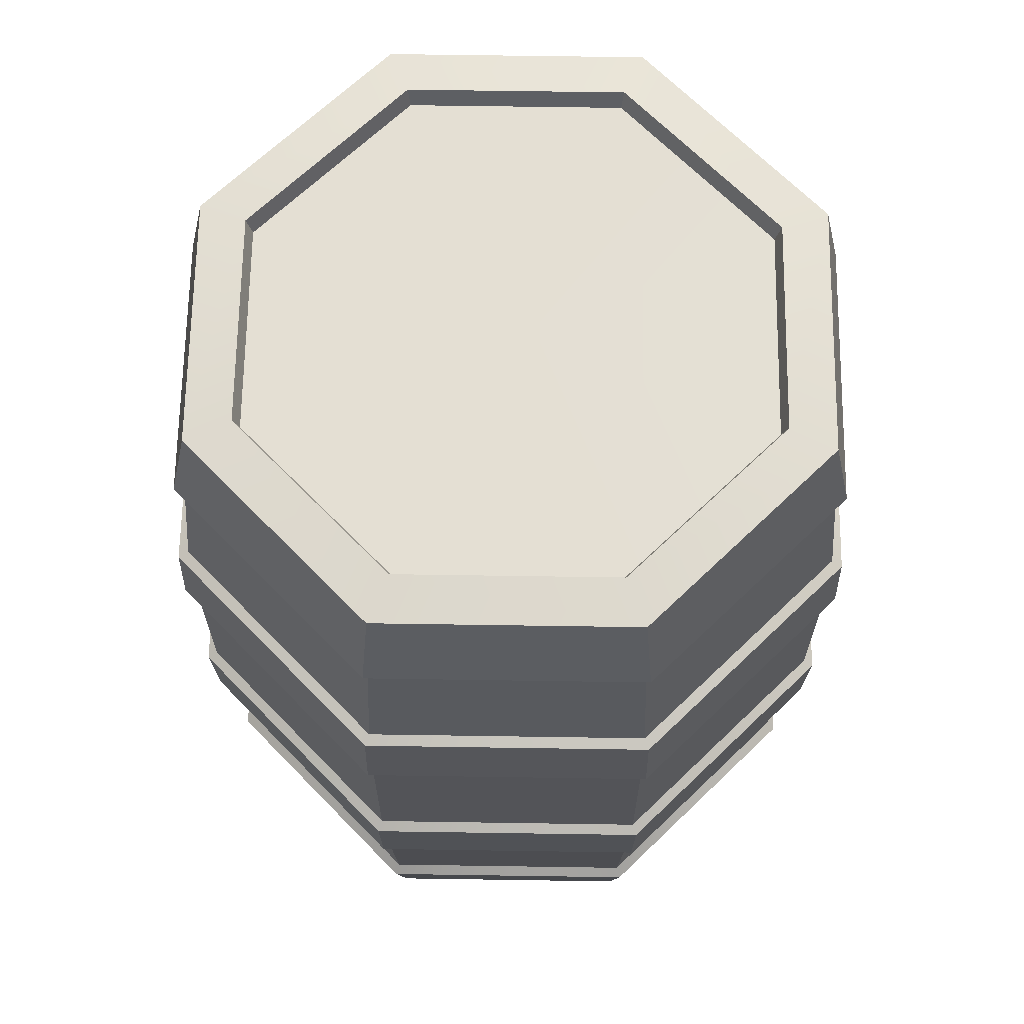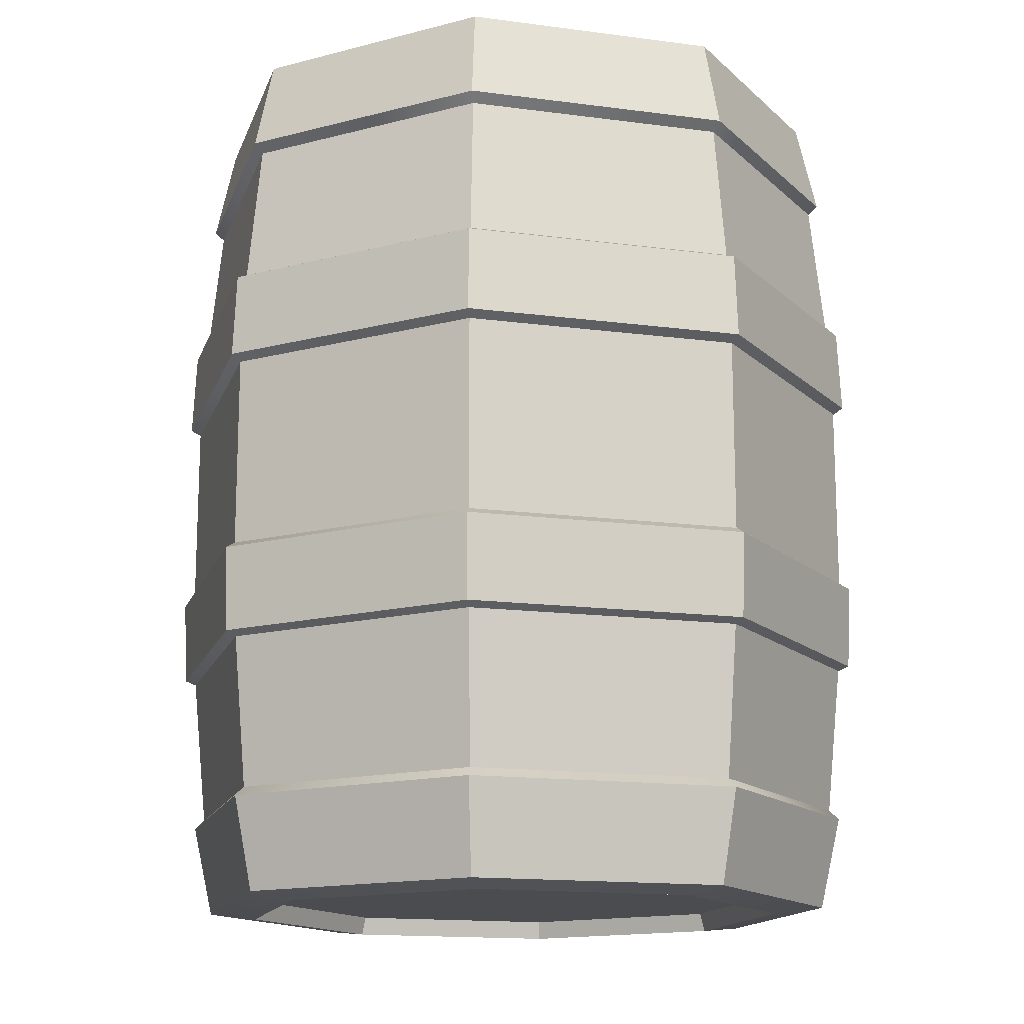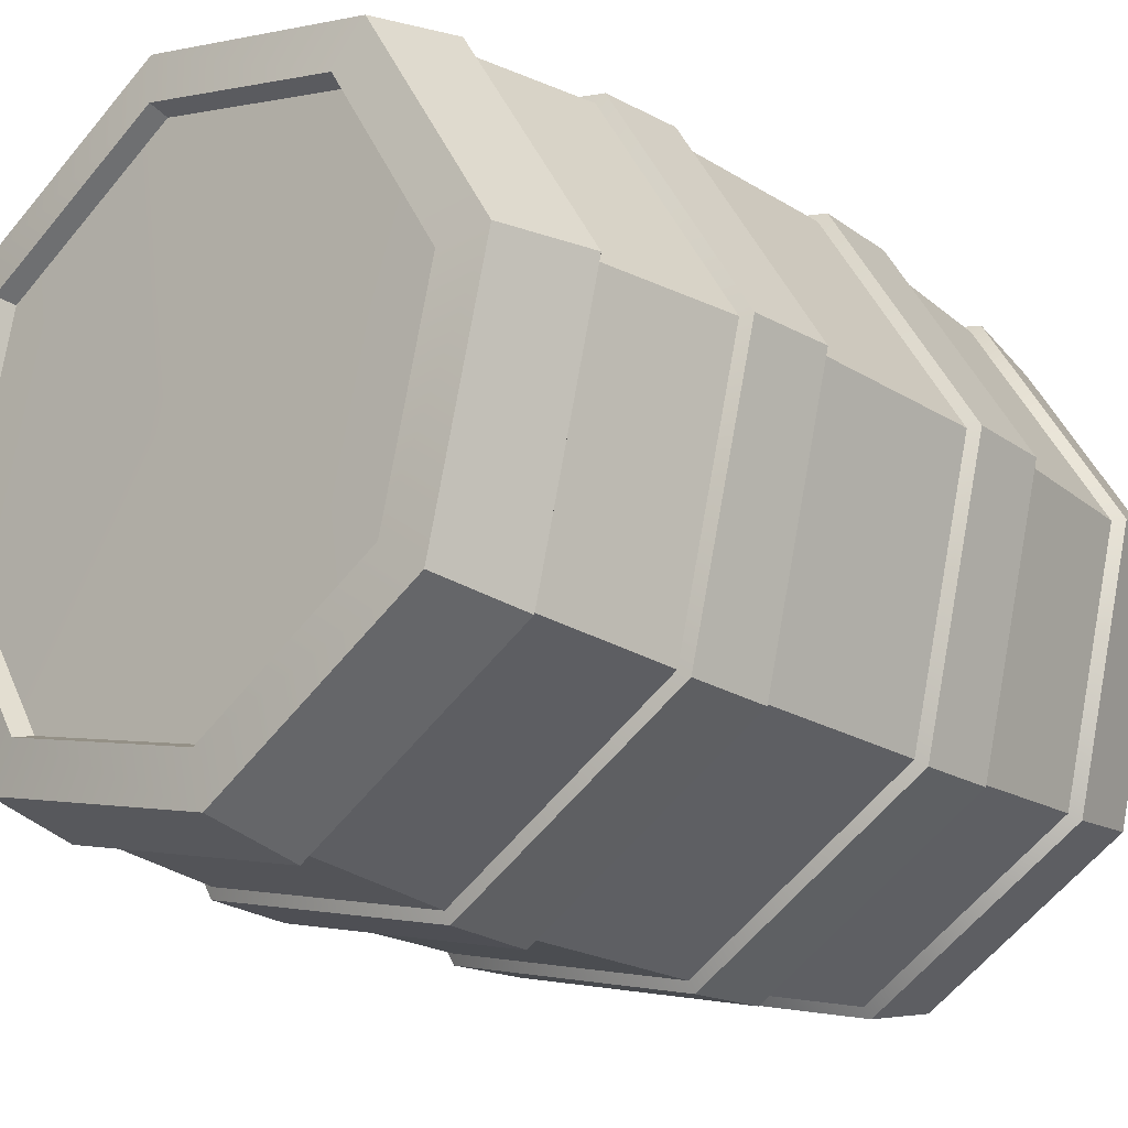
<metadata>
{"format":"obj","ext":"obj","renderer":"f3d","projection":"perspective","resolution":1024,"background":"white","views":[{"elev":66.4,"azim":-12.8,"up":"+Z"},{"elev":-15.1,"azim":15.5,"up":"+Z"},{"elev":-20.6,"azim":41.6,"up":"+Y"}]}
</metadata>
<code>
g barrel01
v 0.513 -0.3751 0.6345
v 0.09752 -0.628 0.6345
v 0.09168 -0.5906 0.8035
v 0.4824 -0.3527 0.8035
v 0.09752 -0.628 0.6345
v -0.3751 -0.513 0.6345
v -0.3527 -0.4824 0.8035
v 0.09168 -0.5906 0.8035
v -0.3751 -0.513 0.6345
v -0.628 -0.09752 0.6345
v -0.5906 -0.09168 0.8035
v -0.3527 -0.4824 0.8035
v -0.628 -0.09752 0.6345
v -0.513 0.3751 0.6345
v -0.4824 0.3527 0.8035
v -0.5906 -0.09168 0.8035
v -0.513 0.3751 0.6345
v -0.09752 0.628 0.6345
v -0.09168 0.5906 0.8035
v -0.4824 0.3527 0.8035
v -0.09752 0.628 0.6345
v 0.3751 0.513 0.6345
v 0.3527 0.4824 0.8035
v -0.09168 0.5906 0.8035
v 0.3751 0.513 0.6345
v 0.628 0.09752 0.6345
v 0.5906 0.09168 0.8035
v 0.3527 0.4824 0.8035
v 0.628 0.09752 0.6345
v 0.513 -0.3751 0.6345
v 0.4824 -0.3527 0.8035
v 0.5906 0.09168 0.8035
v 0.4824 -0.3527 -0.8035
v 0.09168 -0.5906 -0.8035
v 0.09752 -0.628 -0.6345
v 0.513 -0.3751 -0.6345
v 0.09168 -0.5906 -0.8035
v -0.3527 -0.4824 -0.8035
v -0.3751 -0.513 -0.6345
v 0.09752 -0.628 -0.6345
v -0.3527 -0.4824 -0.8035
v -0.5906 -0.09168 -0.8035
v -0.628 -0.09752 -0.6345
v -0.3751 -0.513 -0.6345
v -0.5906 -0.09168 -0.8035
v -0.4824 0.3527 -0.8035
v -0.513 0.3751 -0.6345
v -0.628 -0.09752 -0.6345
v -0.4824 0.3527 -0.8035
v -0.09168 0.5906 -0.8035
v -0.09752 0.628 -0.6345
v -0.513 0.3751 -0.6345
v -0.09168 0.5906 -0.8035
v 0.3527 0.4824 -0.8035
v 0.3751 0.513 -0.6345
v -0.09752 0.628 -0.6345
v 0.3527 0.4824 -0.8035
v 0.5906 0.09168 -0.8035
v 0.628 0.09752 -0.6345
v 0.3751 0.513 -0.6345
v 0.5906 0.09168 -0.8035
v 0.4824 -0.3527 -0.8035
v 0.513 -0.3751 -0.6345
v 0.628 0.09752 -0.6345
v 0.4824 -0.3527 -0.8035
v 0.5906 0.09168 -0.8035
v 0.5022 0.07798 -0.8136
v 0.4102 -0.3 -0.8136
v 0.3 0.4102 -0.8136
v 0.3527 0.4824 -0.8035
v -0.07798 0.5022 -0.8136
v -0.09168 0.5906 -0.8035
v -0.4102 0.3 -0.8136
v -0.4824 0.3527 -0.8035
v -0.5022 -0.07798 -0.8136
v -0.5906 -0.09168 -0.8035
v -0.3 -0.4102 -0.8136
v -0.3527 -0.4824 -0.8035
v 0.07798 -0.5022 -0.8136
v 0.09168 -0.5906 -0.8035
v 0.4824 -0.3527 0.8035
v 0.09168 -0.5906 0.8035
v 0.07798 -0.5022 0.8136
v 0.4102 -0.3 0.8136
v -0.3 -0.4102 0.8136
v -0.3527 -0.4824 0.8035
v -0.5022 -0.07798 0.8136
v -0.5906 -0.09168 0.8035
v -0.4102 0.3 0.8136
v -0.4824 0.3527 0.8035
v -0.07798 0.5022 0.8136
v -0.09168 0.5906 0.8035
v 0.3 0.4102 0.8136
v 0.3527 0.4824 0.8035
v 0.5022 0.07798 0.8136
v 0.5906 0.09168 0.8035
v 0.5368 -0.3925 0.3511
v 0.5426 -0.3968 0.1959
v 0.1031 -0.6643 0.1959
v 0.102 -0.6571 0.3511
v 0.5426 -0.3968 0.1959
v 0.5368 -0.3925 0.3511
v 0.6571 0.102 0.3511
v 0.6643 0.1031 0.1959
v 0.102 -0.6571 0.3511
v 0.1031 -0.6643 0.1959
v -0.3968 -0.5426 0.1959
v -0.3925 -0.5368 0.3511
v 0.5368 -0.3925 -0.3348
v 0.5426 -0.3968 -0.1796
v 0.6643 0.1031 -0.1796
v 0.6571 0.102 -0.3348
v 0.5426 -0.3968 -0.1796
v 0.5368 -0.3925 -0.3348
v 0.102 -0.6571 -0.3348
v 0.1031 -0.6643 -0.1796
v 0.6571 0.102 -0.3348
v 0.6643 0.1031 -0.1796
v 0.3968 0.5426 -0.1796
v 0.3925 0.5368 -0.3348
v -0.3925 -0.5368 0.3511
v -0.3968 -0.5426 0.1959
v -0.6643 -0.1031 0.1959
v -0.6571 -0.102 0.3511
v 0.1031 -0.6643 -0.1796
v 0.102 -0.6571 -0.3348
v -0.3925 -0.5368 -0.3348
v -0.3968 -0.5426 -0.1796
v -0.6571 -0.102 0.3511
v -0.6643 -0.1031 0.1959
v -0.5426 0.3968 0.1959
v -0.5368 0.3925 0.3511
v -0.3968 -0.5426 -0.1796
v -0.3925 -0.5368 -0.3348
v -0.6571 -0.102 -0.3348
v -0.6643 -0.1031 -0.1796
v -0.5368 0.3925 0.3511
v -0.5426 0.3968 0.1959
v -0.1031 0.6643 0.1959
v -0.102 0.6571 0.3511
v -0.6643 -0.1031 -0.1796
v -0.6571 -0.102 -0.3348
v -0.5368 0.3925 -0.3348
v -0.5426 0.3968 -0.1796
v -0.102 0.6571 0.3511
v -0.1031 0.6643 0.1959
v 0.3968 0.5426 0.1959
v 0.3925 0.5368 0.3511
v -0.5426 0.3968 -0.1796
v -0.5368 0.3925 -0.3348
v -0.102 0.6571 -0.3348
v -0.1031 0.6643 -0.1796
v 0.3925 0.5368 0.3511
v 0.3968 0.5426 0.1959
v 0.6643 0.1031 0.1959
v 0.6571 0.102 0.3511
v -0.1031 0.6643 -0.1796
v -0.102 0.6571 -0.3348
v 0.3925 0.5368 -0.3348
v 0.3968 0.5426 -0.1796
v 0.4986 -0.3646 0.6179
v 0.09476 -0.6104 0.6179
v 0.09752 -0.628 0.6345
v 0.513 -0.3751 0.6345
v -0.3751 -0.513 0.6345
v -0.3646 -0.4986 0.6179
v -0.628 -0.09752 0.6345
v -0.6104 -0.09476 0.6179
v -0.513 0.3751 0.6345
v -0.4986 0.3646 0.6179
v -0.09752 0.628 0.6345
v -0.09476 0.6104 0.6179
v 0.3751 0.513 0.6345
v 0.3646 0.4986 0.6179
v 0.628 0.09752 0.6345
v 0.6104 0.09476 0.6179
v 0.07626 -0.4912 0.7793
v 0.4013 -0.2934 0.7793
v 0.4102 -0.3 0.8136
v 0.07798 -0.5022 0.8136
v -0.2934 -0.4013 0.7793
v 0.07626 -0.4912 0.7793
v 0.07798 -0.5022 0.8136
v -0.3 -0.4102 0.8136
v -0.4912 -0.07626 0.7793
v -0.2934 -0.4013 0.7793
v -0.3 -0.4102 0.8136
v -0.5022 -0.07798 0.8136
v -0.4013 0.2934 0.7793
v -0.4912 -0.07626 0.7793
v -0.5022 -0.07798 0.8136
v -0.4102 0.3 0.8136
v -0.07626 0.4912 0.7793
v -0.4013 0.2934 0.7793
v -0.4102 0.3 0.8136
v -0.07798 0.5022 0.8136
v 0.2934 0.4013 0.7793
v -0.07626 0.4912 0.7793
v -0.07798 0.5022 0.8136
v 0.3 0.4102 0.8136
v 0.4912 0.07626 0.7793
v 0.2934 0.4013 0.7793
v 0.3 0.4102 0.8136
v 0.5022 0.07798 0.8136
v 0.4013 -0.2934 0.7793
v 0.4912 0.07626 0.7793
v 0.5022 0.07798 0.8136
v 0.4102 -0.3 0.8136
v 0.09476 -0.6104 -0.6179
v 0.4986 -0.3646 -0.6179
v 0.513 -0.3751 -0.6345
v 0.09752 -0.628 -0.6345
v -0.3646 -0.4986 -0.6179
v -0.3751 -0.513 -0.6345
v -0.6104 -0.09476 -0.6179
v -0.628 -0.09752 -0.6345
v -0.4986 0.3646 -0.6179
v -0.513 0.3751 -0.6345
v -0.09476 0.6104 -0.6179
v -0.09752 0.628 -0.6345
v 0.3646 0.4986 -0.6179
v 0.3751 0.513 -0.6345
v 0.6104 0.09476 -0.6179
v 0.628 0.09752 -0.6345
v 0.4912 0.07626 -0.7793
v 0.4013 -0.2934 -0.7793
v 0.4102 -0.3 -0.8136
v 0.5022 0.07798 -0.8136
v 0.2934 0.4013 -0.7793
v 0.4912 0.07626 -0.7793
v 0.5022 0.07798 -0.8136
v 0.3 0.4102 -0.8136
v -0.07626 0.4912 -0.7793
v 0.2934 0.4013 -0.7793
v 0.3 0.4102 -0.8136
v -0.07798 0.5022 -0.8136
v -0.4013 0.2934 -0.7793
v -0.07626 0.4912 -0.7793
v -0.07798 0.5022 -0.8136
v -0.4102 0.3 -0.8136
v -0.4912 -0.07626 -0.7793
v -0.4013 0.2934 -0.7793
v -0.4102 0.3 -0.8136
v -0.5022 -0.07798 -0.8136
v -0.2934 -0.4013 -0.7793
v -0.4912 -0.07626 -0.7793
v -0.5022 -0.07798 -0.8136
v -0.3 -0.4102 -0.8136
v 0.07626 -0.4912 -0.7793
v -0.2934 -0.4013 -0.7793
v -0.3 -0.4102 -0.8136
v 0.07798 -0.5022 -0.8136
v 0.4013 -0.2934 -0.7793
v 0.07626 -0.4912 -0.7793
v 0.07798 -0.5022 -0.8136
v 0.4102 -0.3 -0.8136
v 0.5272 -0.3855 0.1842
v 0.1002 -0.6454 0.1842
v 0.1031 -0.6643 0.1959
v 0.5426 -0.3968 0.1959
v 0.6454 0.1002 0.1842
v 0.6643 0.1031 0.1959
v -0.3968 -0.5426 0.1959
v -0.3855 -0.5272 0.1842
v -0.6643 -0.1031 0.1959
v -0.6454 -0.1002 0.1842
v -0.5426 0.3968 0.1959
v -0.5272 0.3855 0.1842
v -0.1031 0.6643 0.1959
v -0.1002 0.6454 0.1842
v 0.3968 0.5426 0.1959
v 0.3855 0.5272 0.1842
v 0.09893 -0.6372 0.3599
v 0.5205 -0.3806 0.3599
v 0.5368 -0.3925 0.3511
v 0.102 -0.6571 0.3511
v 0.6571 0.102 0.3511
v 0.6372 0.09893 0.3599
v -0.3806 -0.5205 0.3599
v -0.3925 -0.5368 0.3511
v -0.6372 -0.09893 0.3599
v -0.6571 -0.102 0.3511
v -0.5205 0.3806 0.3599
v -0.5368 0.3925 0.3511
v -0.09893 0.6372 0.3599
v -0.102 0.6571 0.3511
v 0.3806 0.5205 0.3599
v 0.3925 0.5368 0.3511
v 0.5272 -0.3855 -0.1679
v 0.6454 0.1002 -0.1679
v 0.6643 0.1031 -0.1796
v 0.5426 -0.3968 -0.1796
v 0.1002 -0.6454 -0.1679
v 0.1031 -0.6643 -0.1796
v 0.3968 0.5426 -0.1796
v 0.3855 0.5272 -0.1679
v -0.3855 -0.5272 -0.1679
v -0.3968 -0.5426 -0.1796
v -0.6454 -0.1002 -0.1679
v -0.6643 -0.1031 -0.1796
v -0.5272 0.3855 -0.1679
v -0.5426 0.3968 -0.1796
v -0.1002 0.6454 -0.1679
v -0.1031 0.6643 -0.1796
v 0.6372 0.09893 -0.3436
v 0.5205 -0.3806 -0.3436
v 0.5368 -0.3925 -0.3348
v 0.6571 0.102 -0.3348
v 0.102 -0.6571 -0.3348
v 0.09893 -0.6372 -0.3436
v 0.3806 0.5205 -0.3436
v 0.3925 0.5368 -0.3348
v -0.3925 -0.5368 -0.3348
v -0.3806 -0.5205 -0.3436
v -0.6571 -0.102 -0.3348
v -0.6372 -0.09893 -0.3436
v -0.5368 0.3925 -0.3348
v -0.5205 0.3806 -0.3436
v -0.102 0.6571 -0.3348
v -0.09893 0.6372 -0.3436
v 0.07626 -0.4912 -0.7793
v 0.4013 -0.2934 -0.7793
v 1.246e-05 -1.246e-05 -0.7793
v -0.2934 -0.4013 -0.7793
v -0.4912 -0.07626 -0.7793
v -0.4013 0.2934 -0.7793
v -0.07626 0.4912 -0.7793
v 0.2934 0.4013 -0.7793
v 0.4912 0.07626 -0.7793
v 0.4013 -0.2934 0.7793
v 0.07626 -0.4912 0.7793
v -1.24e-05 1.24e-05 0.7793
v -0.2934 -0.4013 0.7793
v -0.4912 -0.07626 0.7793
v -0.4013 0.2934 0.7793
v -0.07626 0.4912 0.7793
v 0.2934 0.4013 0.7793
v 0.4912 0.07626 0.7793
v 0.09893 -0.6372 -0.3436
v 0.5205 -0.3806 -0.3436
v 0.4986 -0.3646 -0.6179
v 0.09476 -0.6104 -0.6179
v -0.3806 -0.5205 -0.3436
v 0.09893 -0.6372 -0.3436
v 0.09476 -0.6104 -0.6179
v -0.3646 -0.4986 -0.6179
v -0.6372 -0.09893 -0.3436
v -0.3806 -0.5205 -0.3436
v -0.3646 -0.4986 -0.6179
v -0.6104 -0.09476 -0.6179
v -0.5205 0.3806 -0.3436
v -0.6372 -0.09893 -0.3436
v -0.6104 -0.09476 -0.6179
v -0.4986 0.3646 -0.6179
v -0.09893 0.6372 -0.3436
v -0.5205 0.3806 -0.3436
v -0.4986 0.3646 -0.6179
v -0.09476 0.6104 -0.6179
v 0.3806 0.5205 -0.3436
v -0.09893 0.6372 -0.3436
v -0.09476 0.6104 -0.6179
v 0.3646 0.4986 -0.6179
v 0.6372 0.09893 -0.3436
v 0.3806 0.5205 -0.3436
v 0.3646 0.4986 -0.6179
v 0.6104 0.09476 -0.6179
v 0.5205 -0.3806 -0.3436
v 0.6372 0.09893 -0.3436
v 0.6104 0.09476 -0.6179
v 0.4986 -0.3646 -0.6179
v 0.09476 -0.6104 0.6179
v 0.4986 -0.3646 0.6179
v 0.5205 -0.3806 0.3599
v 0.09893 -0.6372 0.3599
v -0.3646 -0.4986 0.6179
v 0.09476 -0.6104 0.6179
v 0.09893 -0.6372 0.3599
v -0.3806 -0.5205 0.3599
v -0.6104 -0.09476 0.6179
v -0.3646 -0.4986 0.6179
v -0.3806 -0.5205 0.3599
v -0.6372 -0.09893 0.3599
v -0.4986 0.3646 0.6179
v -0.6104 -0.09476 0.6179
v -0.6372 -0.09893 0.3599
v -0.5205 0.3806 0.3599
v -0.09476 0.6104 0.6179
v -0.4986 0.3646 0.6179
v -0.5205 0.3806 0.3599
v -0.09893 0.6372 0.3599
v 0.3646 0.4986 0.6179
v -0.09476 0.6104 0.6179
v -0.09893 0.6372 0.3599
v 0.3806 0.5205 0.3599
v 0.6104 0.09476 0.6179
v 0.3646 0.4986 0.6179
v 0.3806 0.5205 0.3599
v 0.6372 0.09893 0.3599
v 0.4986 -0.3646 0.6179
v 0.6104 0.09476 0.6179
v 0.6372 0.09893 0.3599
v 0.5205 -0.3806 0.3599
v 0.1002 -0.6454 0.1842
v 0.5272 -0.3855 0.1842
v 0.5272 -0.3855 -0.1679
v 0.1002 -0.6454 -0.1679
v 0.6454 0.1002 -0.1679
v 0.5272 -0.3855 -0.1679
v 0.5272 -0.3855 0.1842
v 0.6454 0.1002 0.1842
v -0.3855 -0.5272 0.1842
v 0.1002 -0.6454 0.1842
v 0.1002 -0.6454 -0.1679
v -0.3855 -0.5272 -0.1679
v -0.6454 -0.1002 0.1842
v -0.3855 -0.5272 0.1842
v -0.3855 -0.5272 -0.1679
v -0.6454 -0.1002 -0.1679
v -0.5272 0.3855 0.1842
v -0.6454 -0.1002 0.1842
v -0.6454 -0.1002 -0.1679
v -0.5272 0.3855 -0.1679
v -0.1002 0.6454 0.1842
v -0.5272 0.3855 0.1842
v -0.5272 0.3855 -0.1679
v -0.1002 0.6454 -0.1679
v 0.3855 0.5272 0.1842
v -0.1002 0.6454 0.1842
v -0.1002 0.6454 -0.1679
v 0.3855 0.5272 -0.1679
v 0.6454 0.1002 0.1842
v 0.3855 0.5272 0.1842
v 0.3855 0.5272 -0.1679
v 0.6454 0.1002 -0.1679
g barrel01_0
f 3 2 1
f 4 3 1
f 7 6 5
f 8 7 5
f 11 10 9
f 12 11 9
f 15 14 13
f 16 15 13
f 19 18 17
f 20 19 17
f 23 22 21
f 24 23 21
f 27 26 25
f 28 27 25
f 31 30 29
f 32 31 29
f 35 34 33
f 36 35 33
f 39 38 37
f 40 39 37
f 43 42 41
f 44 43 41
f 47 46 45
f 48 47 45
f 51 50 49
f 52 51 49
f 55 54 53
f 56 55 53
f 59 58 57
f 60 59 57
f 63 62 61
f 64 63 61
f 67 66 65
f 68 67 65
f 67 69 66
f 69 70 66
f 69 71 70
f 71 72 70
f 71 73 72
f 73 74 72
f 73 75 74
f 75 76 74
f 75 77 76
f 77 78 76
f 77 79 78
f 79 80 78
f 68 65 80
f 79 68 80
f 83 82 81
f 84 83 81
f 83 85 82
f 85 86 82
f 85 87 86
f 87 88 86
f 87 89 88
f 89 90 88
f 89 91 90
f 91 92 90
f 91 93 92
f 93 94 92
f 93 95 94
f 95 96 94
f 84 81 96
f 95 84 96
f 99 98 97
f 100 99 97
f 103 102 101
f 104 103 101
f 107 106 105
f 108 107 105
f 111 110 109
f 112 111 109
f 115 114 113
f 116 115 113
f 119 118 117
f 120 119 117
f 123 122 121
f 124 123 121
f 127 126 125
f 128 127 125
f 131 130 129
f 132 131 129
f 135 134 133
f 136 135 133
f 139 138 137
f 140 139 137
f 143 142 141
f 144 143 141
f 147 146 145
f 148 147 145
f 151 150 149
f 152 151 149
f 155 154 153
f 156 155 153
f 159 158 157
f 160 159 157
f 163 162 161
f 164 163 161
f 163 165 162
f 165 166 162
f 165 167 166
f 167 168 166
f 167 169 168
f 169 170 168
f 169 171 170
f 171 172 170
f 171 173 172
f 173 174 172
f 173 175 174
f 175 176 174
f 164 161 176
f 175 164 176
f 179 178 177
f 180 179 177
f 183 182 181
f 184 183 181
f 187 186 185
f 188 187 185
f 191 190 189
f 192 191 189
f 195 194 193
f 196 195 193
f 199 198 197
f 200 199 197
f 203 202 201
f 204 203 201
f 207 206 205
f 208 207 205
f 211 210 209
f 212 211 209
f 212 209 213
f 214 212 213
f 214 213 215
f 216 214 215
f 216 215 217
f 218 216 217
f 218 217 219
f 220 218 219
f 220 219 221
f 222 220 221
f 222 221 223
f 224 222 223
f 224 223 210
f 211 224 210
f 227 226 225
f 228 227 225
f 231 230 229
f 232 231 229
f 235 234 233
f 236 235 233
f 239 238 237
f 240 239 237
f 243 242 241
f 244 243 241
f 247 246 245
f 248 247 245
f 251 250 249
f 252 251 249
f 255 254 253
f 256 255 253
f 259 258 257
f 260 259 257
f 260 257 261
f 262 260 261
f 259 263 258
f 263 264 258
f 263 265 264
f 265 266 264
f 265 267 266
f 267 268 266
f 267 269 268
f 269 270 268
f 269 271 270
f 271 272 270
f 262 261 272
f 271 262 272
f 275 274 273
f 276 275 273
f 275 277 274
f 277 278 274
f 276 273 279
f 280 276 279
f 280 279 281
f 282 280 281
f 282 281 283
f 284 282 283
f 284 283 285
f 286 284 285
f 286 285 287
f 288 286 287
f 288 287 278
f 277 288 278
f 291 290 289
f 292 291 289
f 292 289 293
f 294 292 293
f 291 295 290
f 295 296 290
f 294 293 297
f 298 294 297
f 298 297 299
f 300 298 299
f 300 299 301
f 302 300 301
f 302 301 303
f 304 302 303
f 304 303 296
f 295 304 296
f 307 306 305
f 308 307 305
f 307 309 306
f 309 310 306
f 308 305 311
f 312 308 311
f 309 313 310
f 313 314 310
f 313 315 314
f 315 316 314
f 315 317 316
f 317 318 316
f 317 319 318
f 319 320 318
f 312 311 320
f 319 312 320
g barrel01_1
f 323 322 321
f 323 321 324
f 323 324 325
f 323 325 326
f 323 326 327
f 323 327 328
f 323 328 329
f 323 329 322
f 332 331 330
f 332 333 331
f 332 334 333
f 332 335 334
f 332 336 335
f 332 337 336
f 332 338 337
f 332 330 338
g barrel01_2
f 341 340 339
f 342 341 339
f 345 344 343
f 346 345 343
f 349 348 347
f 350 349 347
f 353 352 351
f 354 353 351
f 357 356 355
f 358 357 355
f 361 360 359
f 362 361 359
f 365 364 363
f 366 365 363
f 369 368 367
f 370 369 367
f 373 372 371
f 374 373 371
f 377 376 375
f 378 377 375
f 381 380 379
f 382 381 379
f 385 384 383
f 386 385 383
f 389 388 387
f 390 389 387
f 393 392 391
f 394 393 391
f 397 396 395
f 398 397 395
f 401 400 399
f 402 401 399
f 405 404 403
f 406 405 403
f 409 408 407
f 410 409 407
f 413 412 411
f 414 413 411
f 417 416 415
f 418 417 415
f 421 420 419
f 422 421 419
f 425 424 423
f 426 425 423
f 429 428 427
f 430 429 427
f 433 432 431
f 434 433 431

</code>
